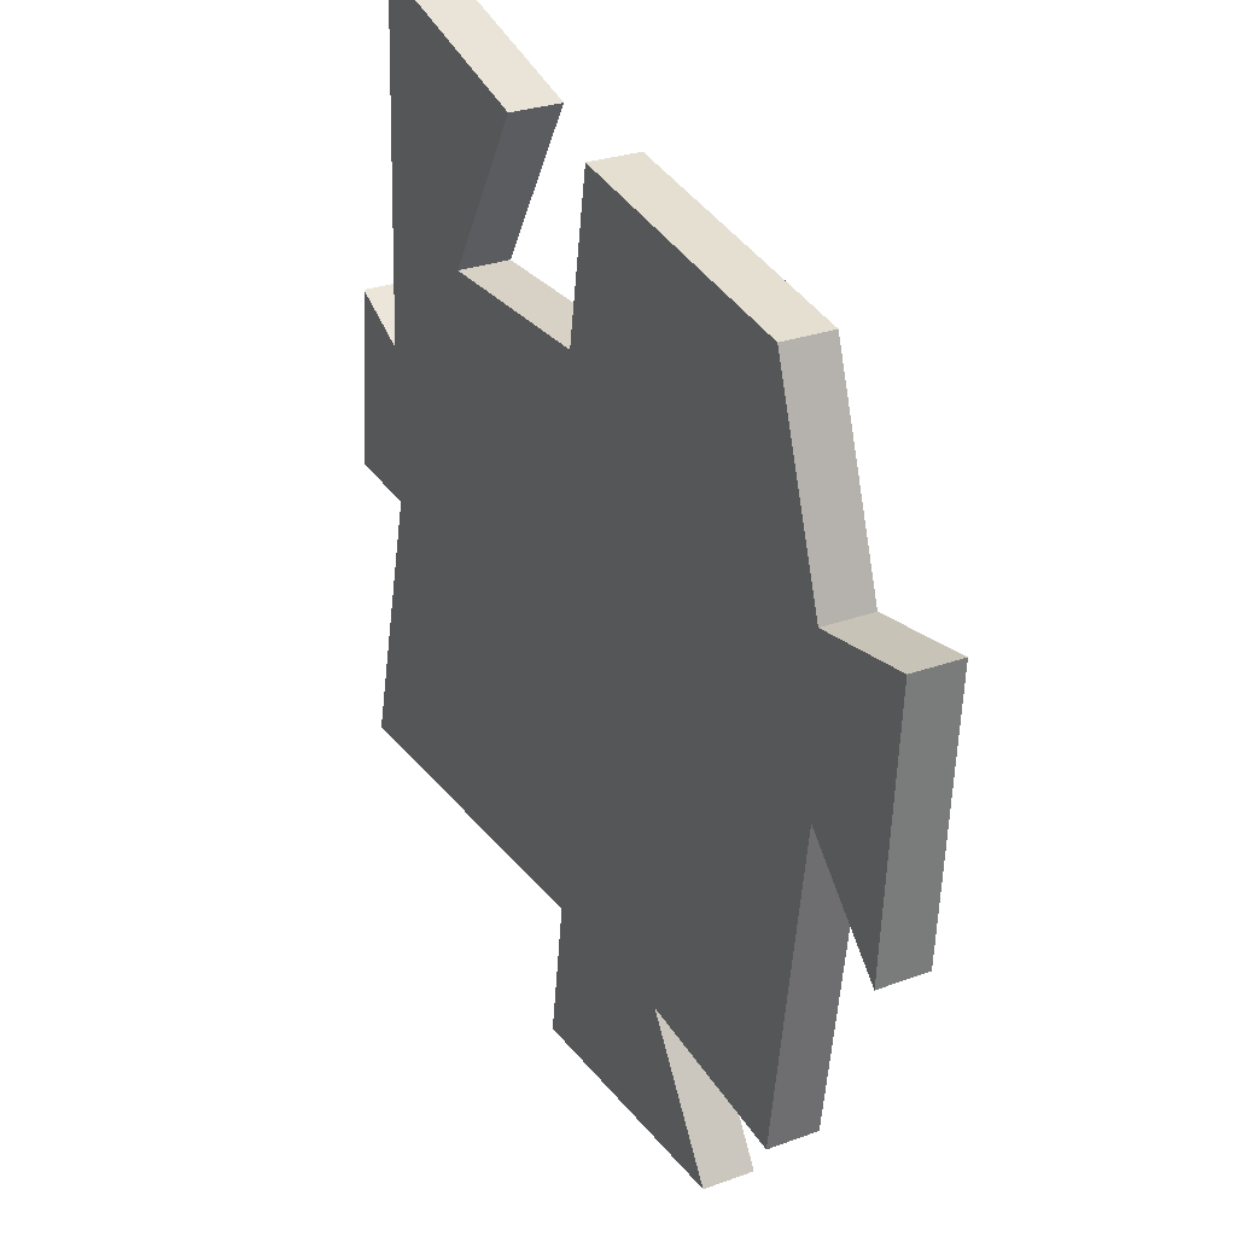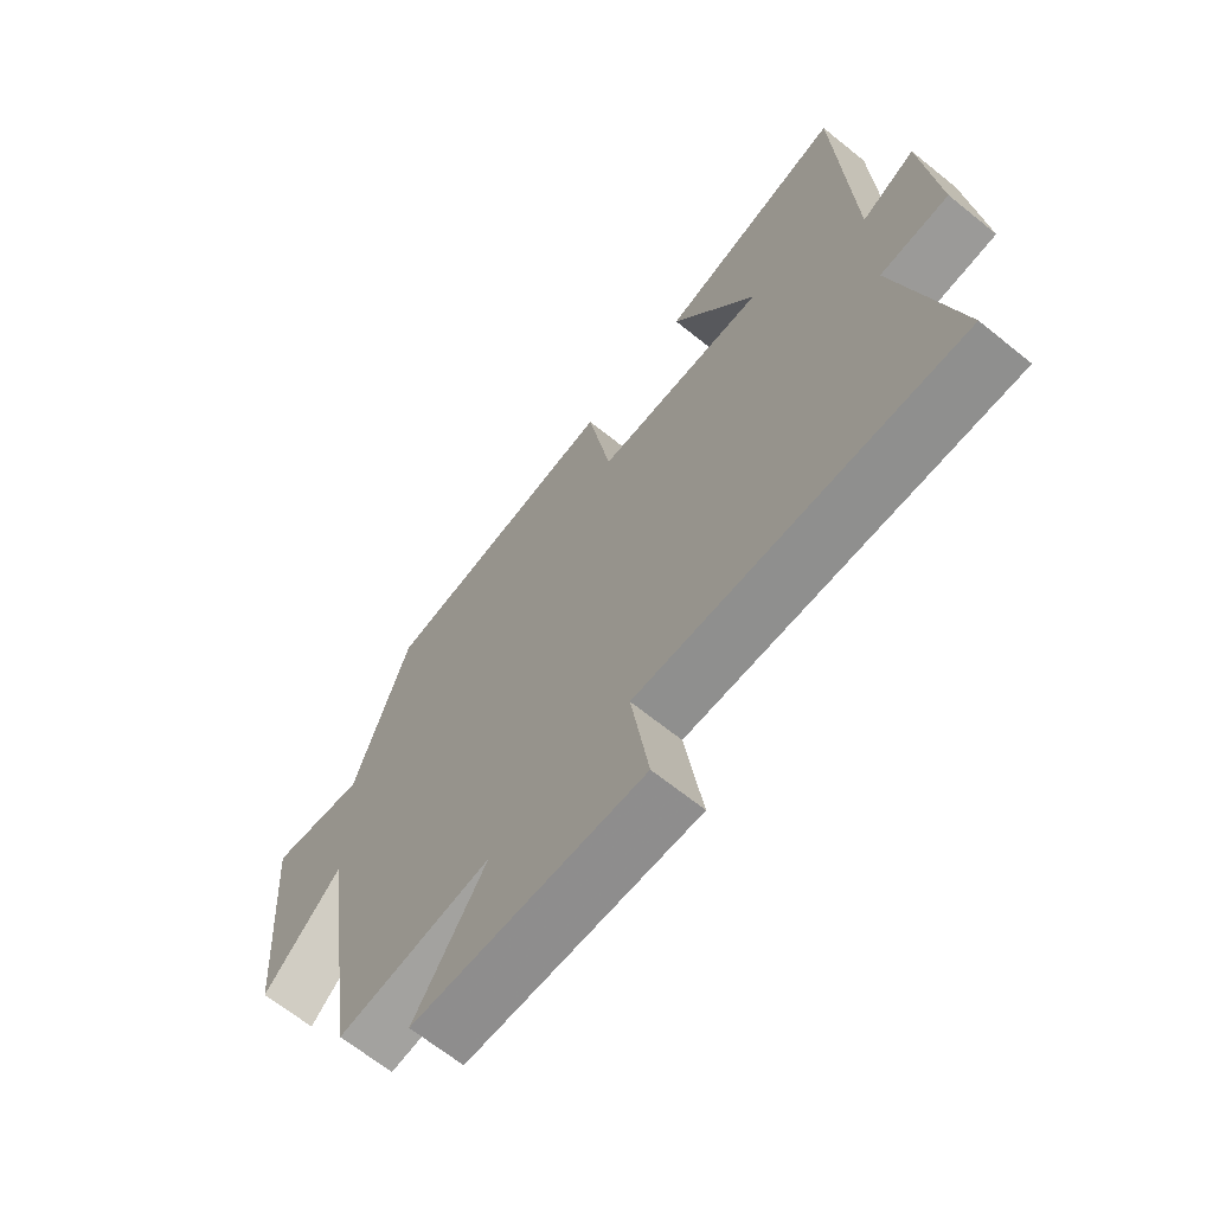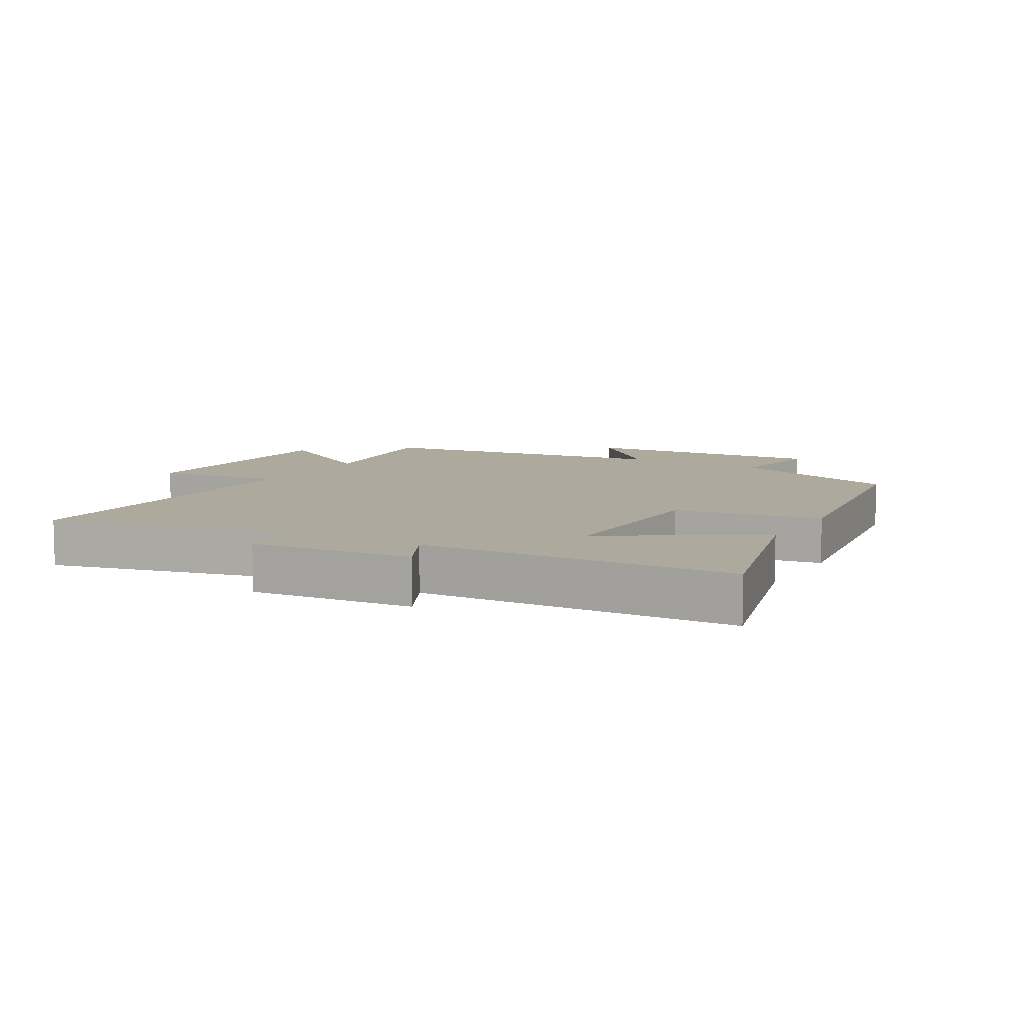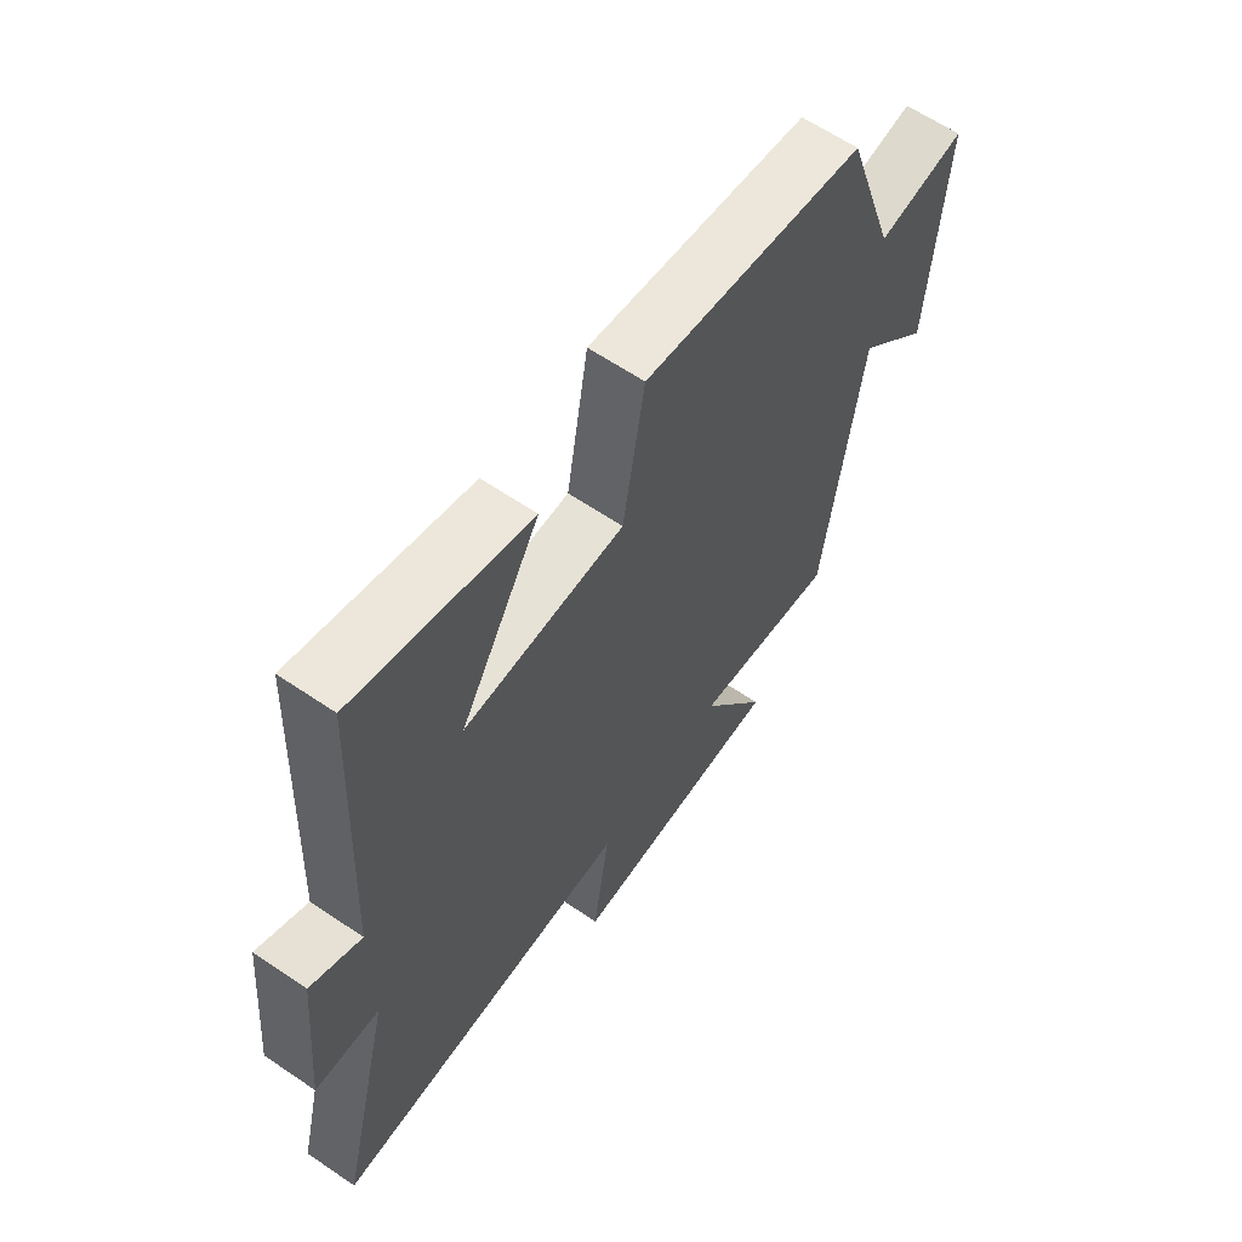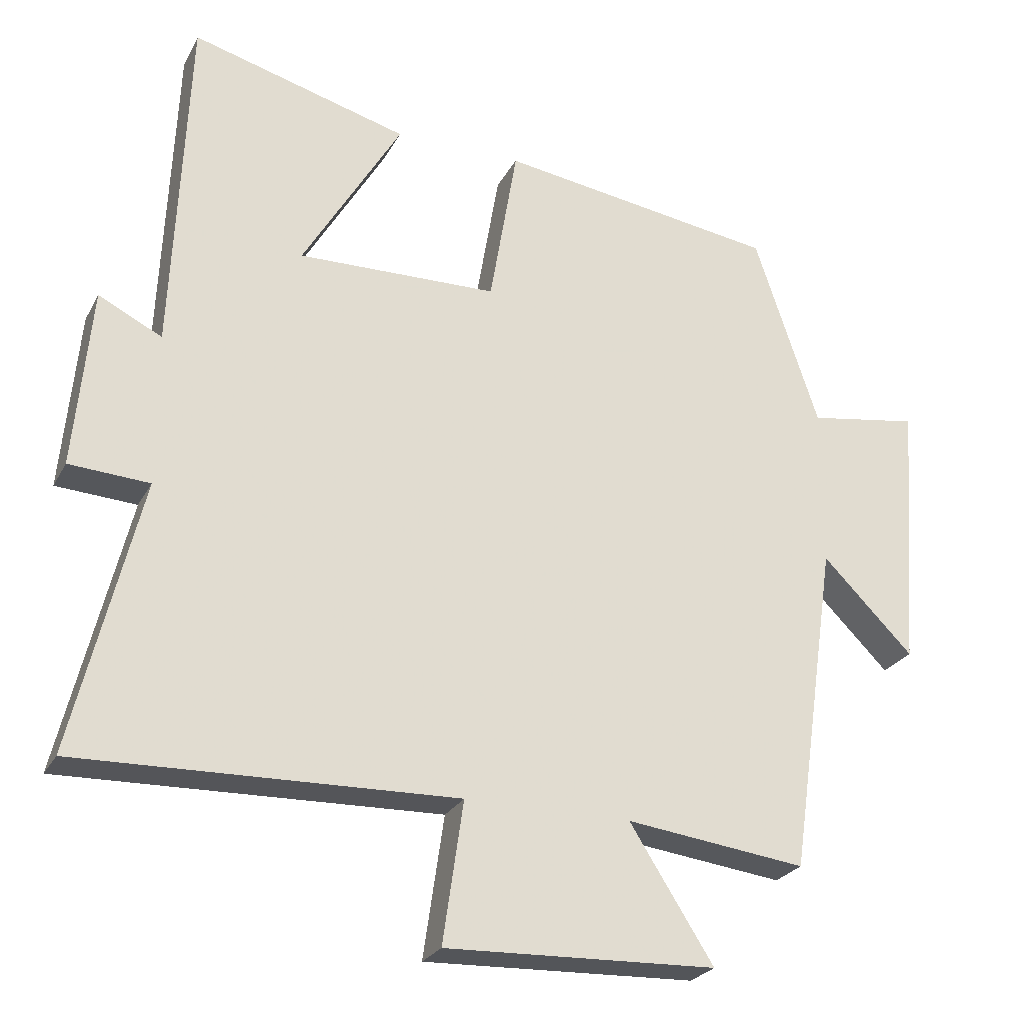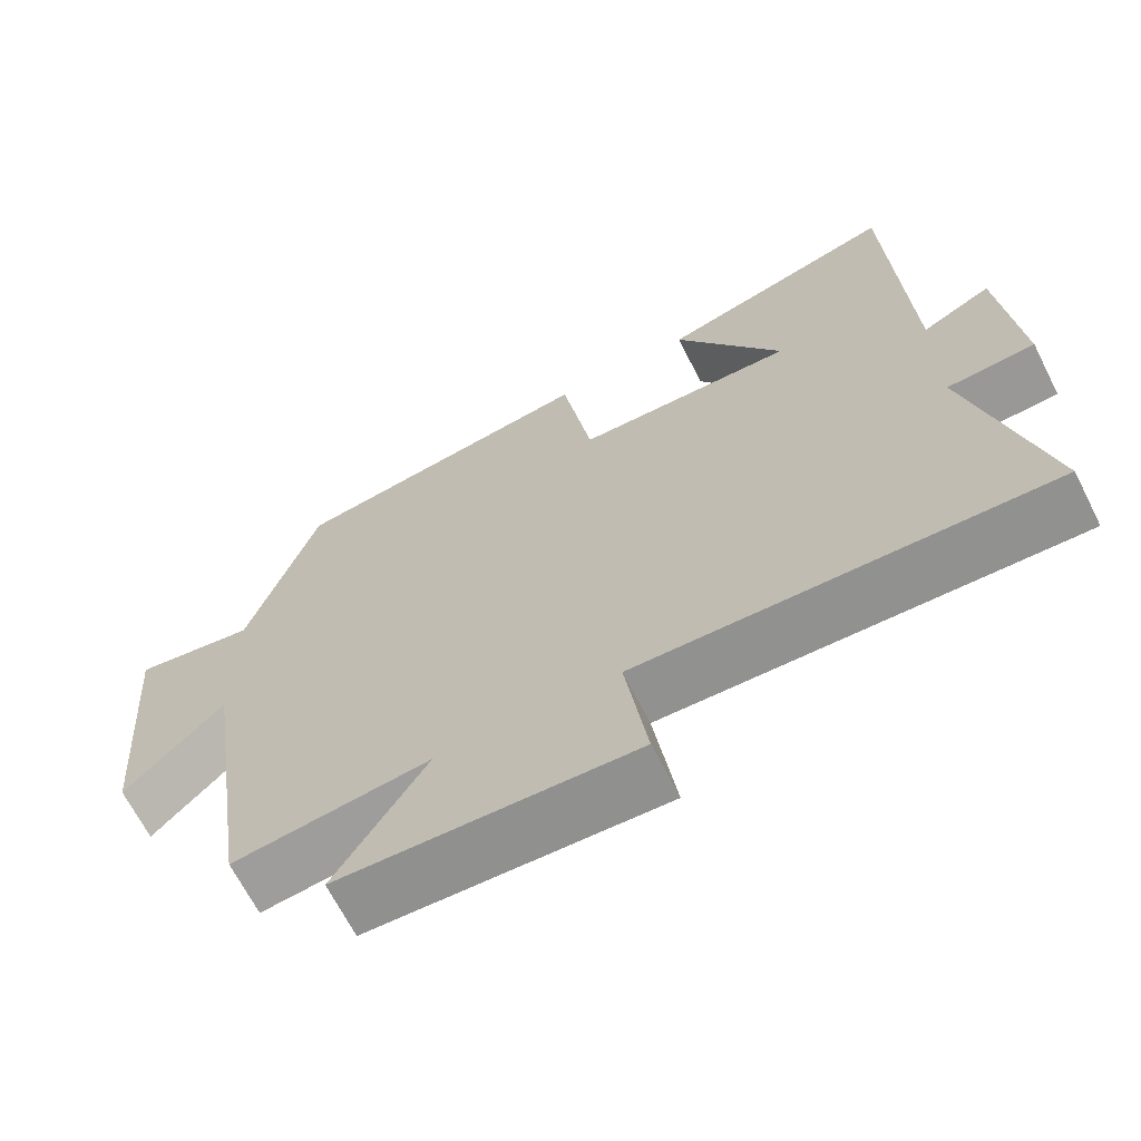
<metadata>
{"format":"obj","ext":"obj","renderer":"f3d","projection":"perspective","resolution":1024,"background":"white","views":[{"elev":28.6,"azim":61.3,"up":"+Z"},{"elev":-66.5,"azim":-129.0,"up":"+Z"},{"elev":8.9,"azim":-59.9,"up":"+Y"},{"elev":62.3,"azim":-55.4,"up":"+Z"},{"elev":-25.4,"azim":-22.5,"up":"+Z"},{"elev":-66.8,"azim":-153.1,"up":"+Z"}]}
</metadata>
<code>
v 0.409 0.07 0.442
v 0.5 0.07 0.169
v 0.657 0.07 0.194
v 0.629 0.07 -0.19
v 0.5 0.07 -0.061
v 0.432 0.07 -0.532
v 0.176 0.07 -0.5
v 0.295 0.07 -0.687
v -0.089 0.07 -0.701
v -0.06 0.07 -0.5
v -0.595 0.07 -0.515
v -0.5 0.07 -0.127
v -0.614 0.07 -0.12
v -0.59 0.07 0.136
v -0.5 0.07 0.091
v -0.478 0.07 0.585
v -0.169 0.07 0.5
v -0.31 0.07 0.262
v -0.026 0.07 0.268
v 0.013 0.07 0.5
v 0.409 0 0.442
v 0.5 0 0.169
v 0.657 0 0.194
v 0.629 0 -0.19
v 0.5 0 -0.061
v 0.432 0 -0.532
v 0.176 0 -0.5
v 0.295 0 -0.687
v -0.089 0 -0.701
v -0.06 0 -0.5
v -0.595 0 -0.515
v -0.5 0 -0.127
v -0.614 0 -0.12
v -0.59 0 0.136
v -0.5 0 0.091
v -0.478 0 0.585
v -0.169 0 0.5
v -0.31 0 0.262
v -0.026 0 0.268
v 0.013 0 0.5
f 19 20 1 2
f 18 19 2
f 15 16 17 18
f 15 18 2
f 12 13 14 15
f 12 15 2
f 10 11 12 2
f 7 8 9 10
f 7 10 2 3
f 5 6 7
f 5 7 3
f 3 4 5
f 22 21 40 39
f 22 39 38
f 38 37 36 35
f 22 38 35
f 35 34 33 32
f 22 35 32
f 22 32 31 30
f 30 29 28 27
f 23 22 30 27
f 27 26 25
f 23 27 25
f 25 24 23
f 1 21 22 2
f 2 22 23 3
f 3 23 24 4
f 4 24 25 5
f 5 25 26 6
f 6 26 27 7
f 7 27 28 8
f 8 28 29 9
f 9 29 30 10
f 10 30 31 11
f 11 31 32 12
f 12 32 33 13
f 13 33 34 14
f 14 34 35 15
f 15 35 36 16
f 16 36 37 17
f 17 37 38 18
f 18 38 39 19
f 19 39 40 20
f 20 40 21 1

</code>
